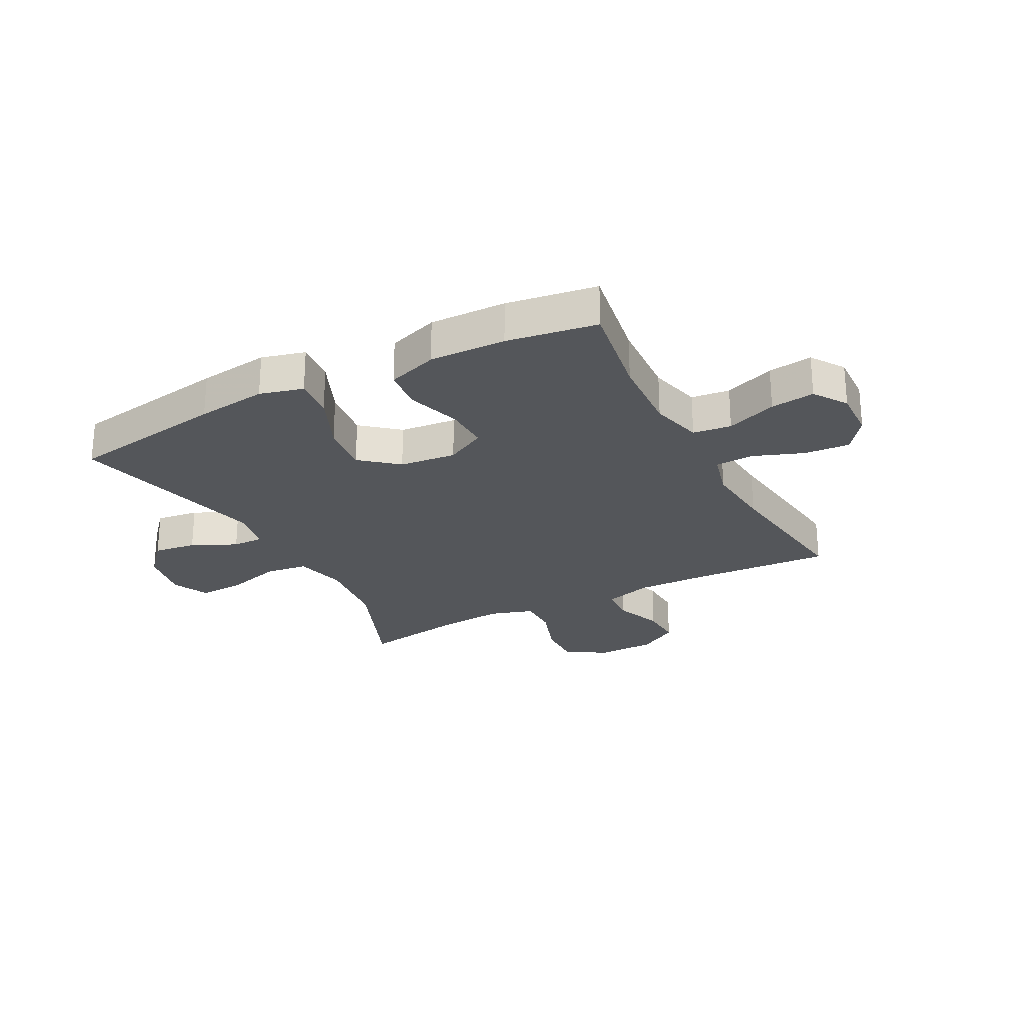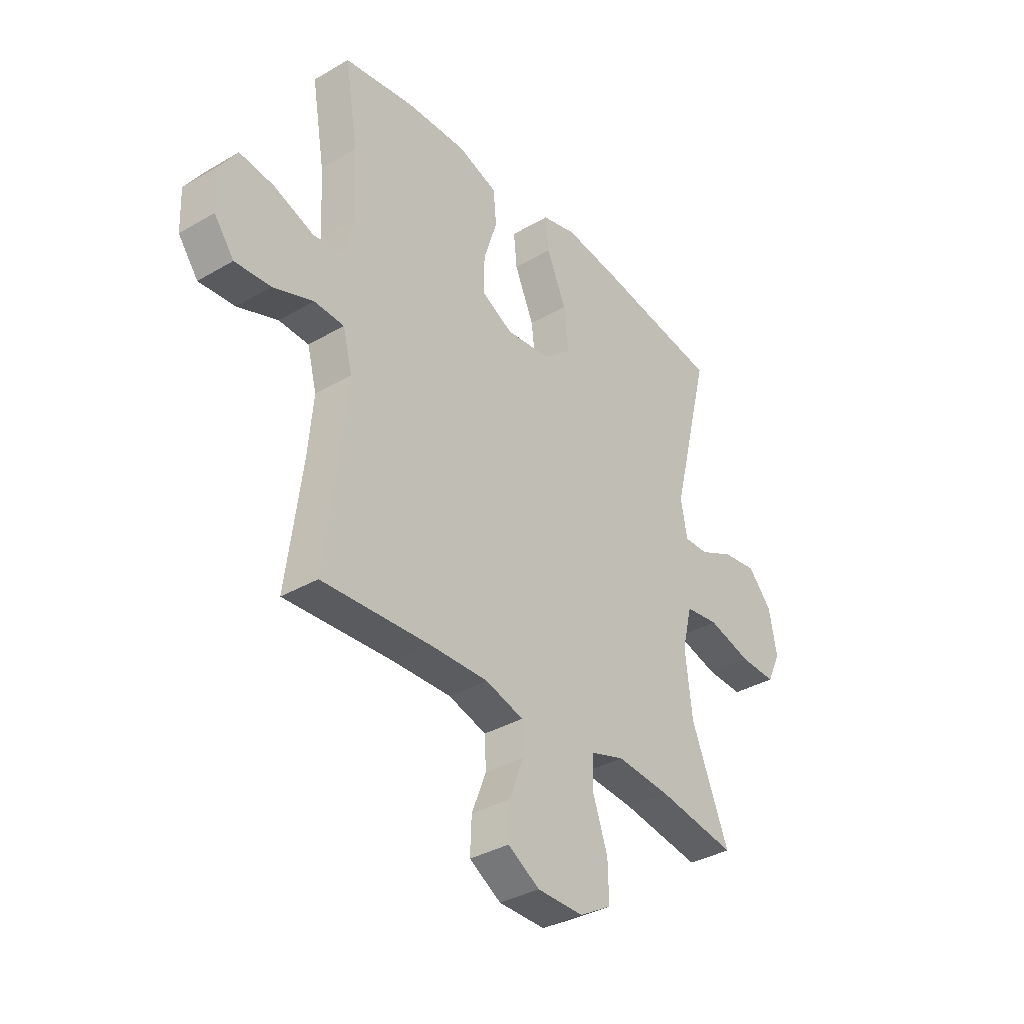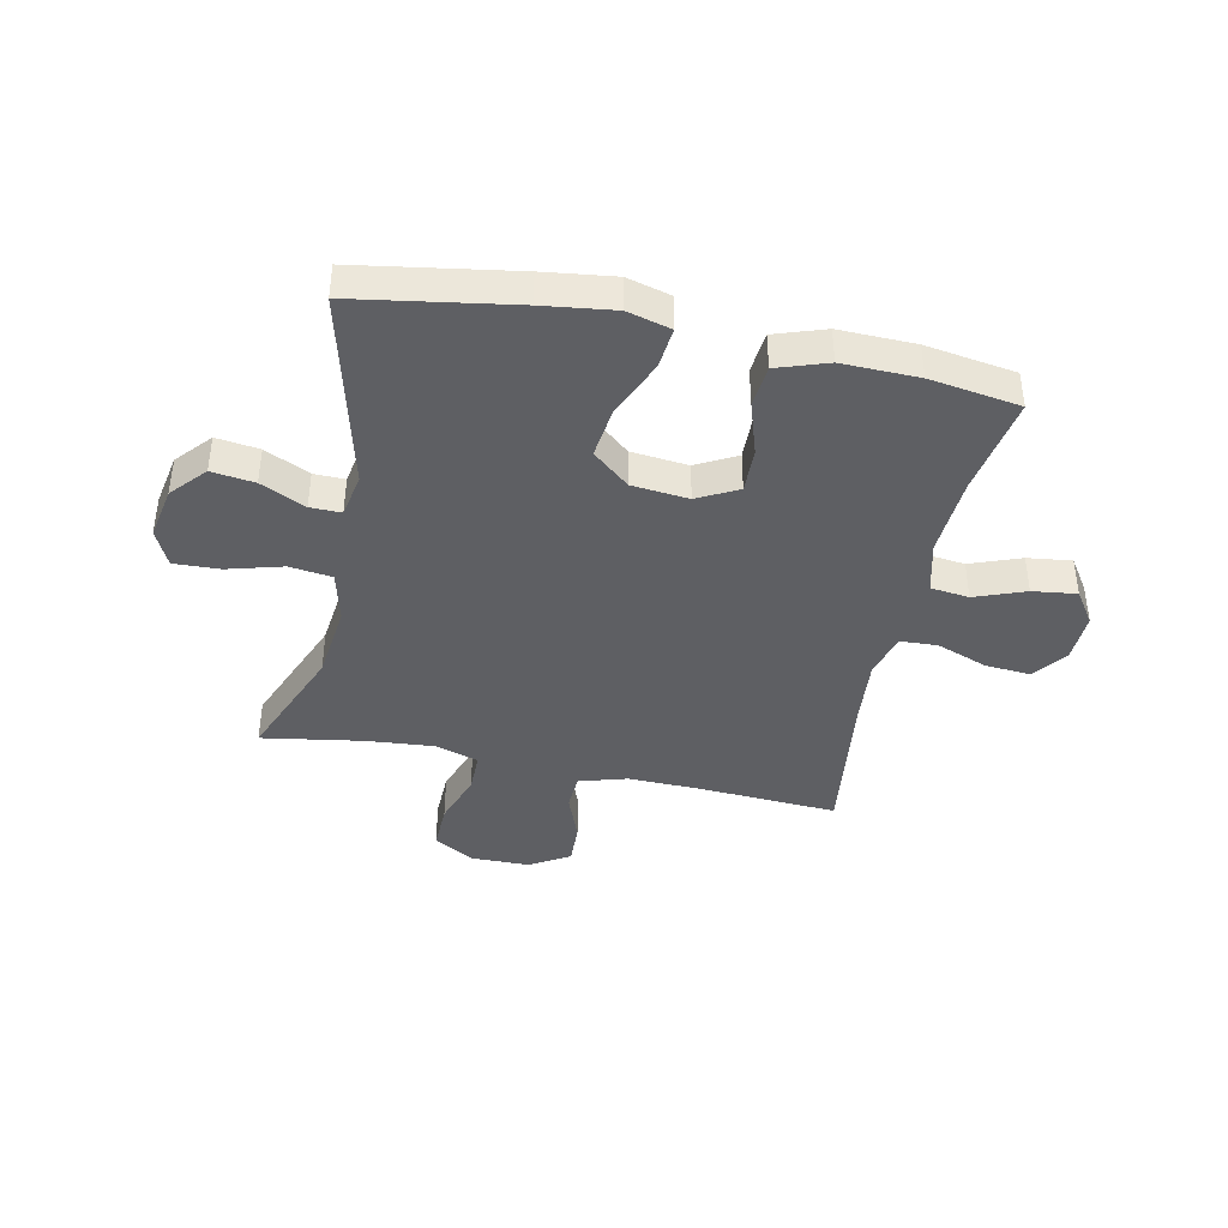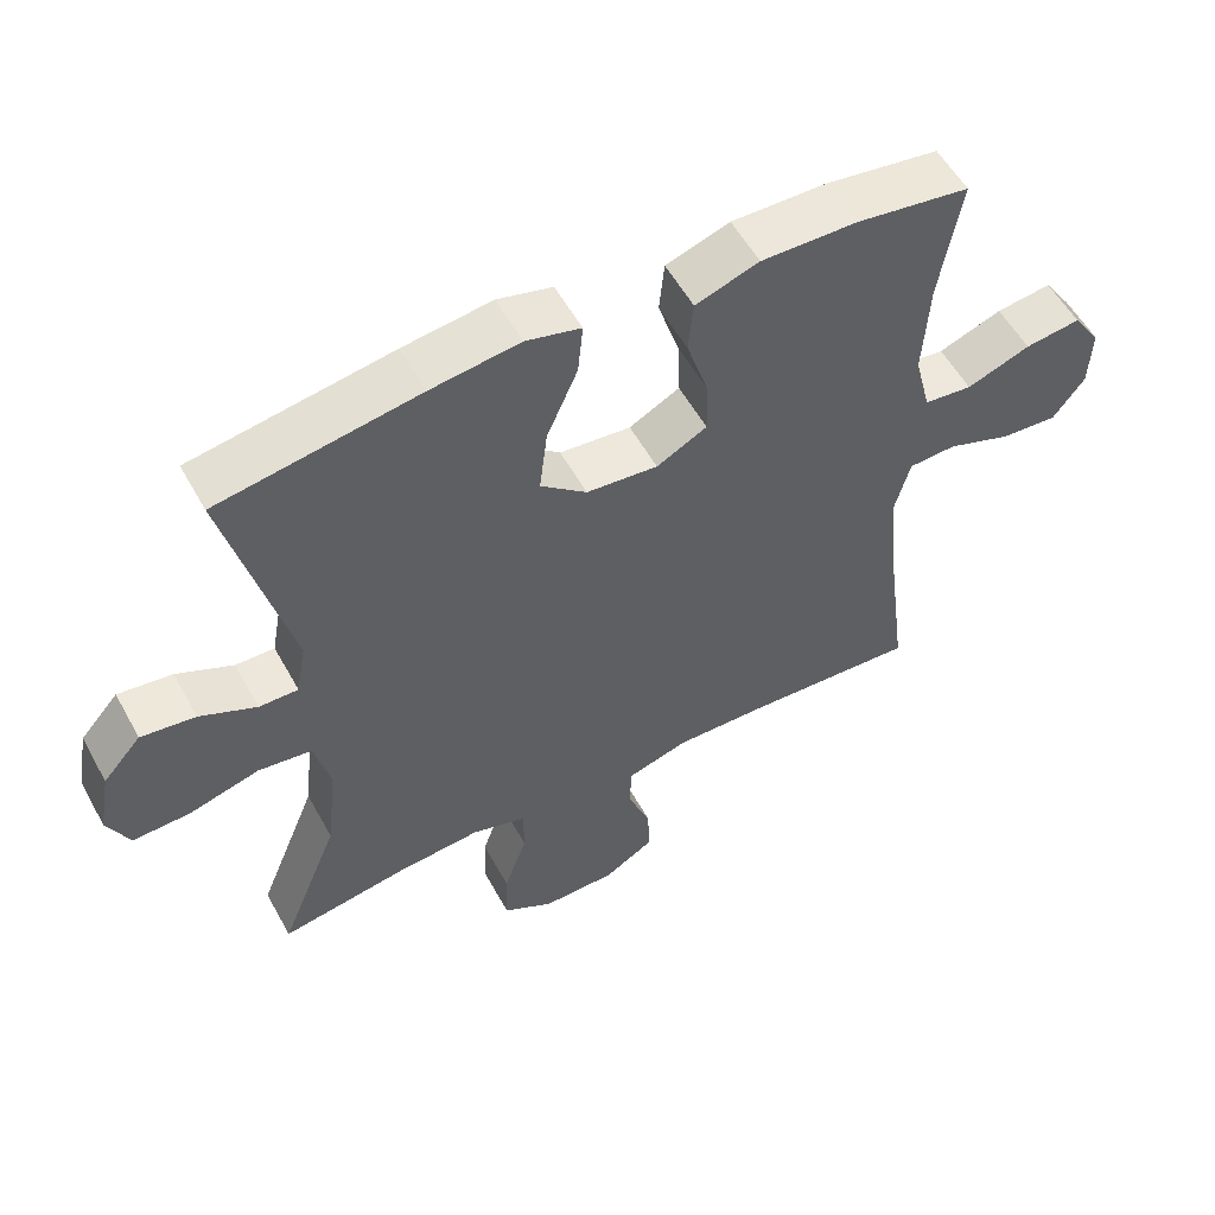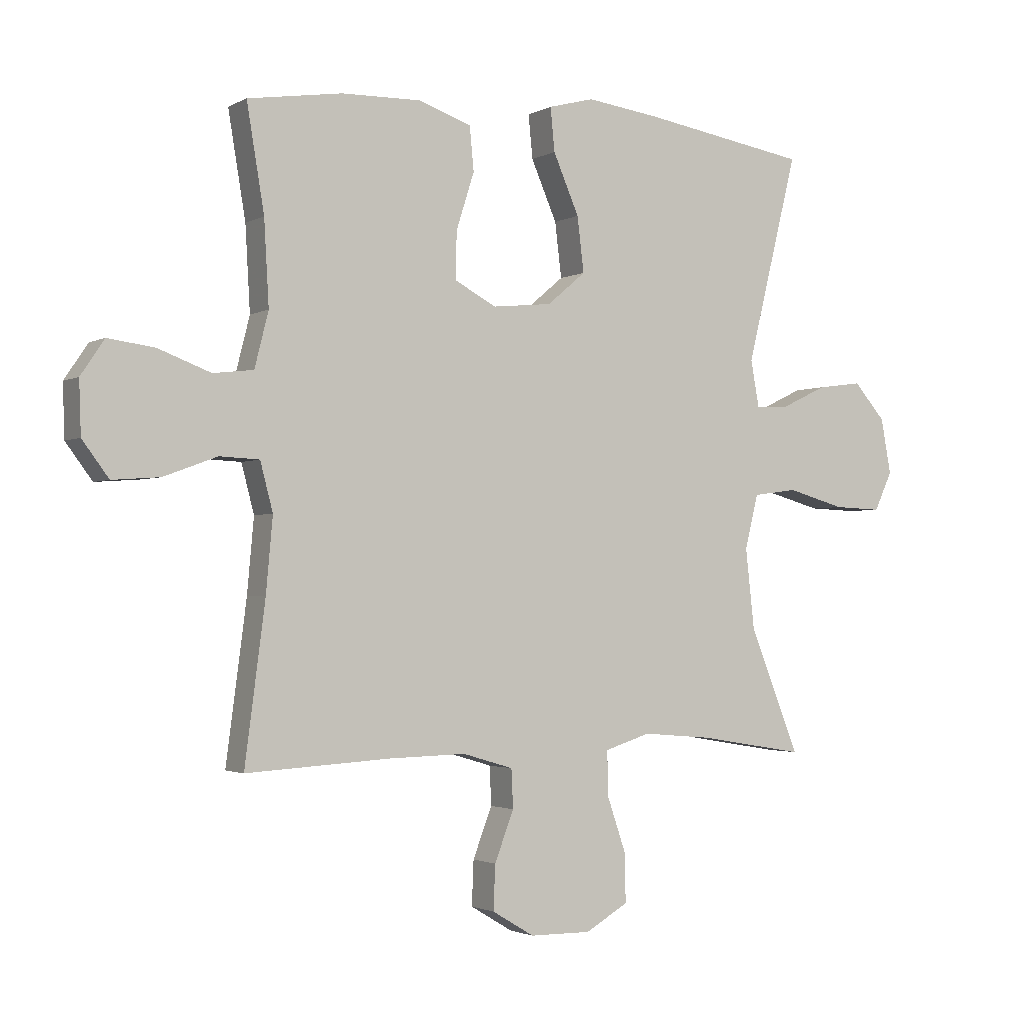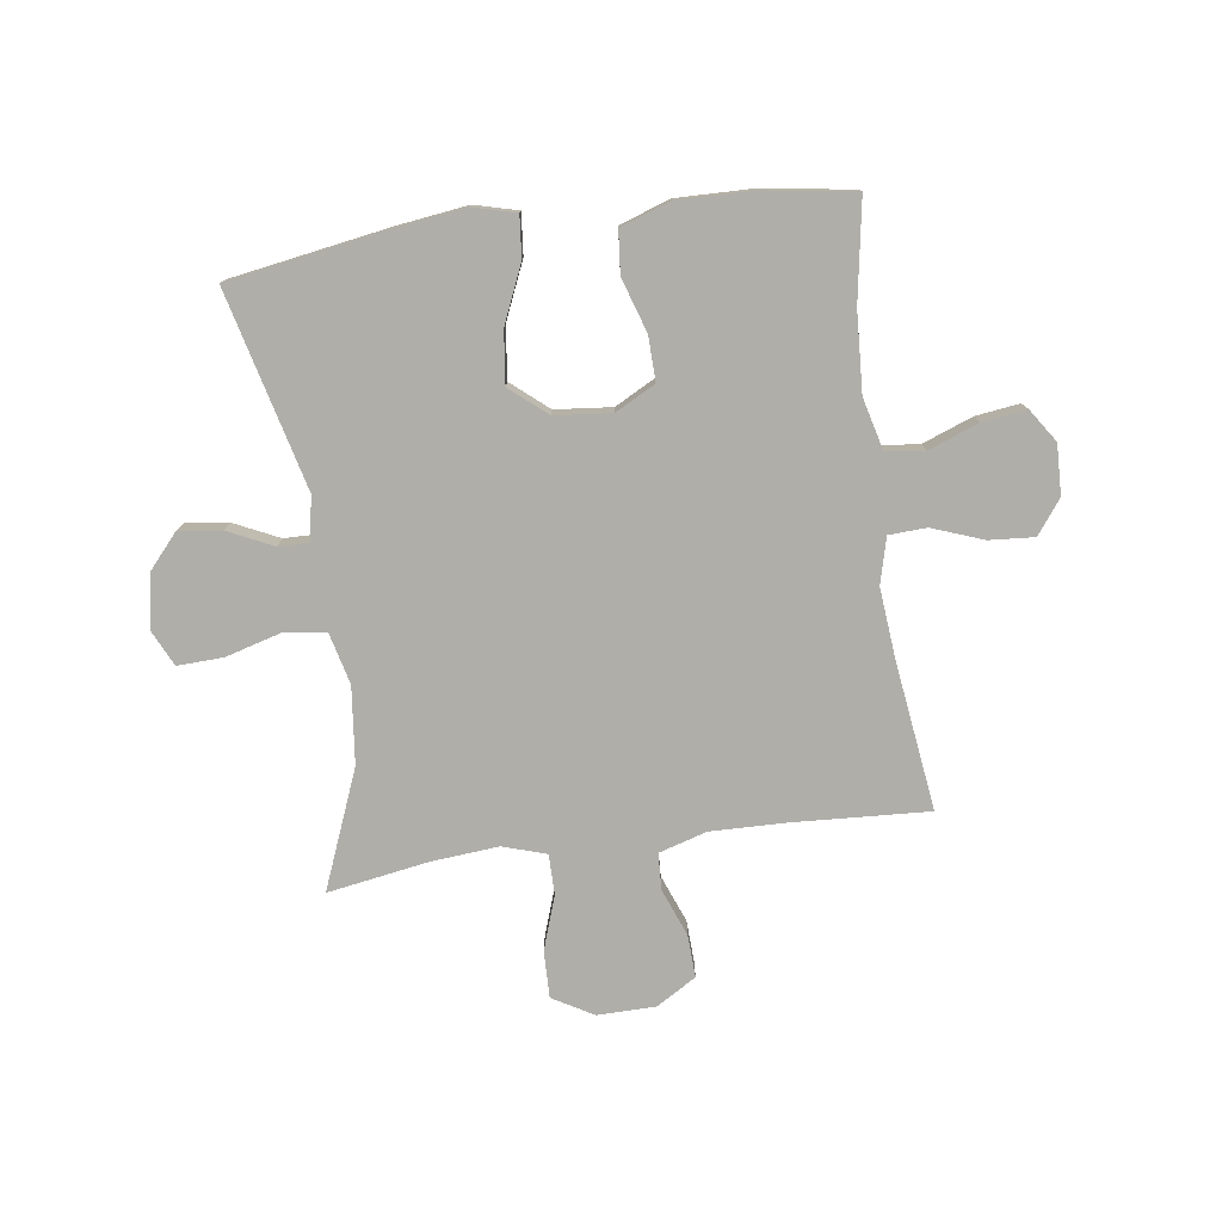
<metadata>
{"format":"obj","ext":"obj","renderer":"f3d","projection":"perspective","resolution":1024,"background":"white","views":[{"elev":-25.5,"azim":27.7,"up":"+Y"},{"elev":-35.5,"azim":127.8,"up":"+Z"},{"elev":-40.8,"azim":-11.9,"up":"+Y"},{"elev":55.7,"azim":-28.6,"up":"+Z"},{"elev":-2.1,"azim":150.3,"up":"+Z"},{"elev":-77.5,"azim":8.0,"up":"+Y"}]}
</metadata>
<code>
v -0.5 0.07 -0.5
v -0.417 0.07 -0.294
v -0.402 0.07 -0.16
v -0.424 0.07 -0.07
v -0.498 0.07 -0.06
v -0.595 0.07 -0.087
v -0.675 0.07 -0.09
v -0.705 0.07 -0.026
v -0.688 0.07 0.066
v -0.635 0.07 0.126
v -0.56 0.07 0.116
v -0.482 0.07 0.079
v -0.428 0.07 0.078
v -0.414 0.07 0.155
v -0.5 0.07 0.5
v -0.224 0.07 0.545
v -0.101 0.07 0.561
v -0.025 0.07 0.541
v -0.032 0.07 0.469
v -0.075 0.07 0.37
v -0.086 0.07 0.279
v -0.022 0.07 0.225
v 0.077 0.07 0.215
v 0.147 0.07 0.252
v 0.145 0.07 0.33
v 0.115 0.07 0.424
v 0.122 0.07 0.497
v 0.21 0.07 0.527
v 0.343 0.07 0.524
v 0.5 0.07 0.5
v 0.471 0.07 0.326
v 0.463 0.07 0.187
v 0.486 0.07 0.096
v 0.553 0.07 0.088
v 0.641 0.07 0.121
v 0.718 0.07 0.131
v 0.757 0.07 0.073
v 0.754 0.07 -0.014
v 0.71 0.07 -0.073
v 0.631 0.07 -0.067
v 0.542 0.07 -0.034
v 0.476 0.07 -0.037
v 0.455 0.07 -0.117
v 0.466 0.07 -0.239
v 0.5 0.07 -0.5
v 0.26 0.07 -0.486
v 0.131 0.07 -0.483
v 0.047 0.07 -0.508
v 0.044 0.07 -0.572
v 0.076 0.07 -0.655
v 0.079 0.07 -0.729
v 0.009 0.07 -0.771
v -0.093 0.07 -0.772
v -0.164 0.07 -0.731
v -0.162 0.07 -0.649
v -0.13 0.07 -0.556
v -0.13 0.07 -0.485
v -0.206 0.07 -0.461
v -0.324 0.07 -0.471
v -0.5 0 -0.5
v -0.417 0 -0.294
v -0.402 0 -0.16
v -0.424 0 -0.07
v -0.498 0 -0.06
v -0.595 0 -0.087
v -0.675 0 -0.09
v -0.705 0 -0.026
v -0.688 0 0.066
v -0.635 0 0.126
v -0.56 0 0.116
v -0.482 0 0.079
v -0.428 0 0.078
v -0.414 0 0.155
v -0.5 0 0.5
v -0.224 0 0.545
v -0.101 0 0.561
v -0.025 0 0.541
v -0.032 0 0.469
v -0.075 0 0.37
v -0.086 0 0.279
v -0.022 0 0.225
v 0.077 0 0.215
v 0.147 0 0.252
v 0.145 0 0.33
v 0.115 0 0.424
v 0.122 0 0.497
v 0.21 0 0.527
v 0.343 0 0.524
v 0.5 0 0.5
v 0.471 0 0.326
v 0.463 0 0.187
v 0.486 0 0.096
v 0.553 0 0.088
v 0.641 0 0.121
v 0.718 0 0.131
v 0.757 0 0.073
v 0.754 0 -0.014
v 0.71 0 -0.073
v 0.631 0 -0.067
v 0.542 0 -0.034
v 0.476 0 -0.037
v 0.455 0 -0.117
v 0.466 0 -0.239
v 0.5 0 -0.5
v 0.26 0 -0.486
v 0.131 0 -0.483
v 0.047 0 -0.508
v 0.044 0 -0.572
v 0.076 0 -0.655
v 0.079 0 -0.729
v 0.009 0 -0.771
v -0.093 0 -0.772
v -0.164 0 -0.731
v -0.162 0 -0.649
v -0.13 0 -0.556
v -0.13 0 -0.485
v -0.206 0 -0.461
v -0.324 0 -0.471
f 53 54 55 56
f 53 56 57
f 52 53 57
f 49 50 51 52
f 48 49 52 57
f 47 48 57 58
f 44 45 46
f 43 44 46 47
f 42 43 47 58
f 38 39 40 41
f 38 41 42
f 37 38 42
f 34 35 36 37
f 34 37 42
f 33 34 42 58
f 28 29 30 31
f 28 31 32
f 25 26 27 28
f 24 25 28 32
f 23 24 32 33
f 17 18 19 20
f 17 20 21
f 14 15 16 17
f 13 14 17 21
f 9 10 11 12
f 9 12 13
f 8 9 13
f 5 6 7 8
f 4 5 8 13
f 3 4 13 21
f 59 1 2
f 22 23 33 58
f 21 22 58 59
f 2 3 21 59
f 115 114 113 112
f 116 115 112
f 116 112 111
f 111 110 109 108
f 116 111 108 107
f 117 116 107 106
f 105 104 103
f 106 105 103 102
f 117 106 102 101
f 100 99 98 97
f 101 100 97
f 101 97 96
f 96 95 94 93
f 101 96 93
f 117 101 93 92
f 90 89 88 87
f 91 90 87
f 87 86 85 84
f 91 87 84 83
f 92 91 83 82
f 79 78 77 76
f 80 79 76
f 76 75 74 73
f 80 76 73 72
f 71 70 69 68
f 72 71 68
f 72 68 67
f 67 66 65 64
f 72 67 64 63
f 80 72 63 62
f 61 60 118
f 117 92 82 81
f 118 117 81 80
f 118 80 62 61
f 1 60 61 2
f 2 61 62 3
f 3 62 63 4
f 4 63 64 5
f 5 64 65 6
f 6 65 66 7
f 7 66 67 8
f 8 67 68 9
f 9 68 69 10
f 10 69 70 11
f 11 70 71 12
f 12 71 72 13
f 13 72 73 14
f 14 73 74 15
f 15 74 75 16
f 16 75 76 17
f 17 76 77 18
f 18 77 78 19
f 19 78 79 20
f 20 79 80 21
f 21 80 81 22
f 22 81 82 23
f 23 82 83 24
f 24 83 84 25
f 25 84 85 26
f 26 85 86 27
f 27 86 87 28
f 28 87 88 29
f 29 88 89 30
f 30 89 90 31
f 31 90 91 32
f 32 91 92 33
f 33 92 93 34
f 34 93 94 35
f 35 94 95 36
f 36 95 96 37
f 37 96 97 38
f 38 97 98 39
f 39 98 99 40
f 40 99 100 41
f 41 100 101 42
f 42 101 102 43
f 43 102 103 44
f 44 103 104 45
f 45 104 105 46
f 46 105 106 47
f 47 106 107 48
f 48 107 108 49
f 49 108 109 50
f 50 109 110 51
f 51 110 111 52
f 52 111 112 53
f 53 112 113 54
f 54 113 114 55
f 55 114 115 56
f 56 115 116 57
f 57 116 117 58
f 58 117 118 59
f 59 118 60 1

</code>
